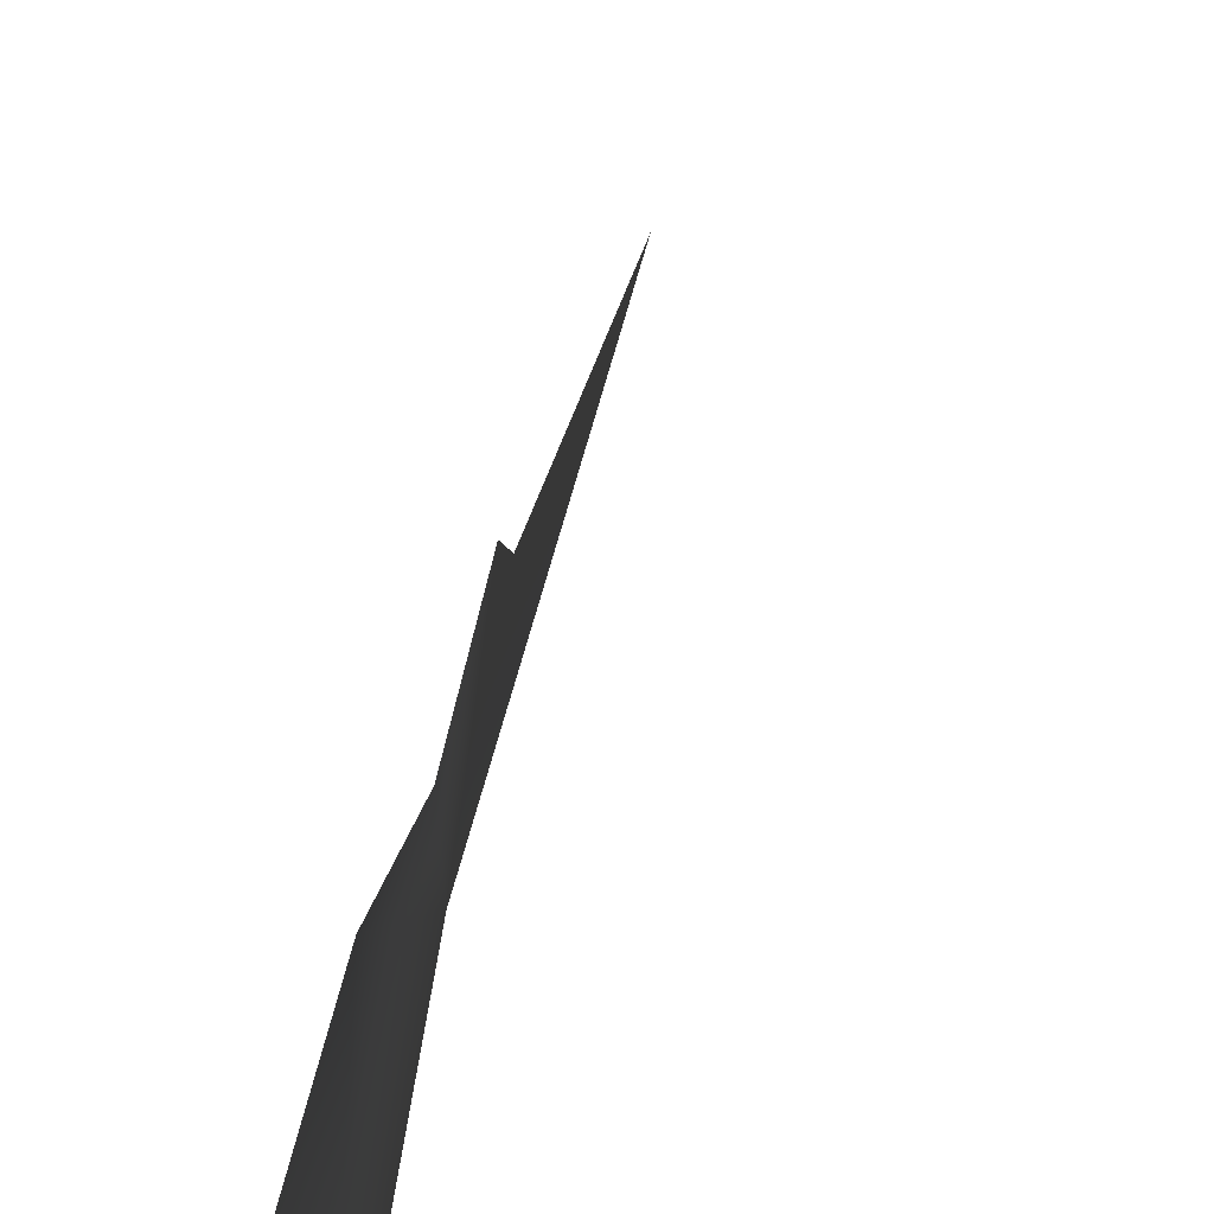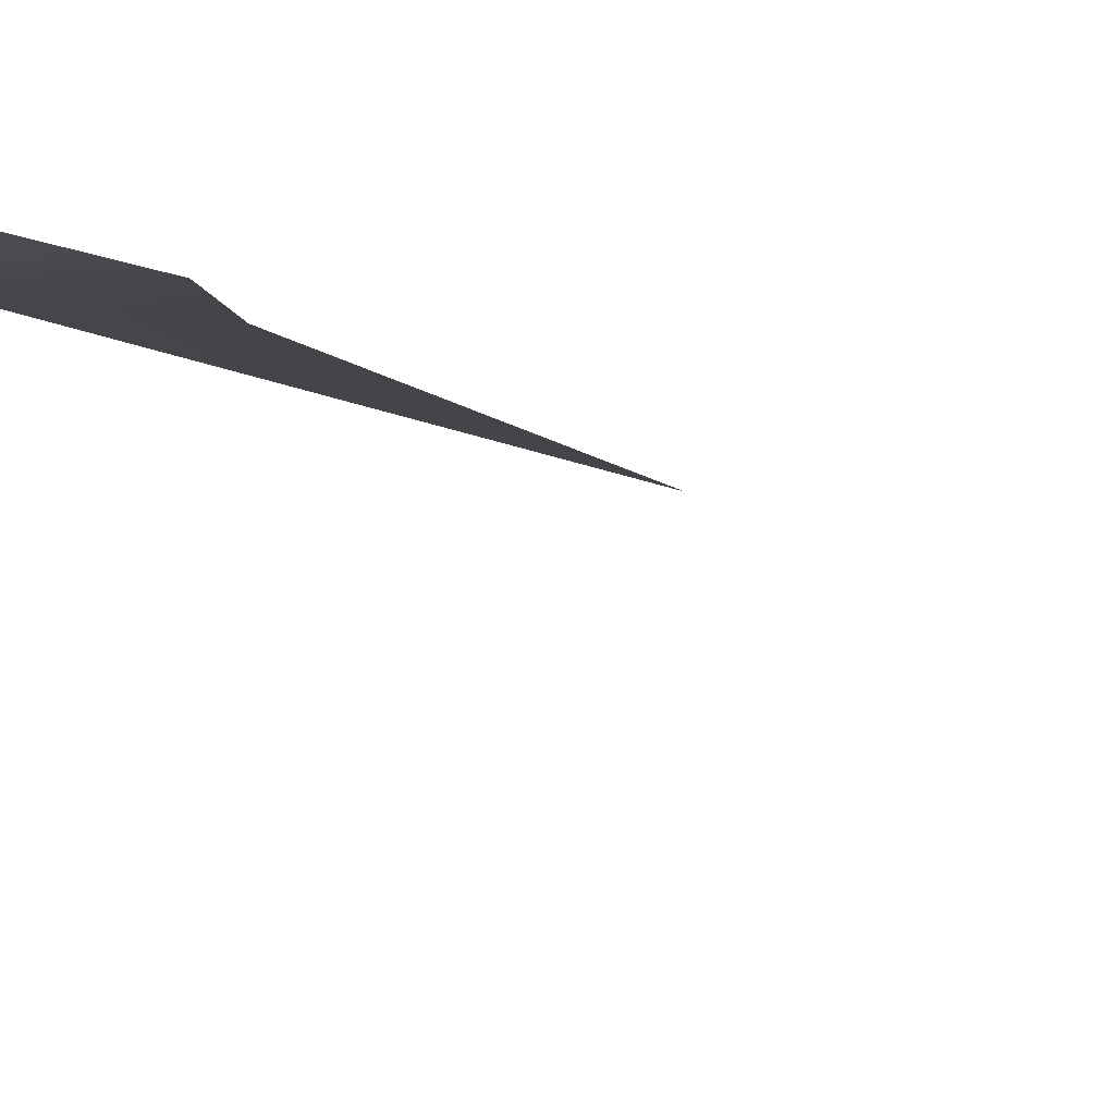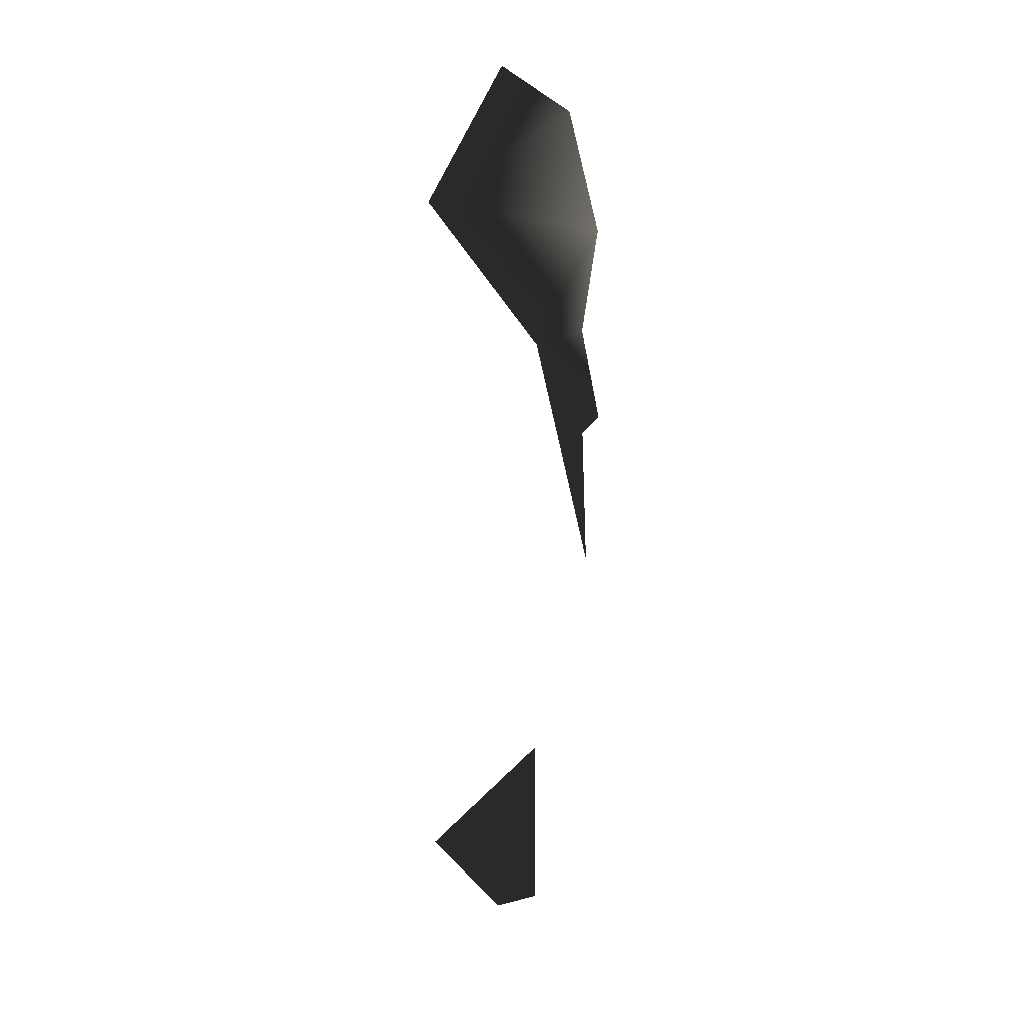
<metadata>
{"format":"obj","ext":"obj","renderer":"f3d","projection":"perspective","resolution":1024,"background":"white","views":[{"elev":-36.8,"azim":-14.3,"up":"+Z"},{"elev":-68.1,"azim":-111.8,"up":"+Z"},{"elev":13.1,"azim":-58.6,"up":"+Y"}]}
</metadata>
<code>
v -0.6307 -2.028 6.471
v -0.6307 -2.153 6.218
v -0.6307 -1.854 5.787
v -0.6307 -1.128 6.468
v -0.6307 1.128 6.468
v -0.6307 1.854 5.787
v -0.6292 1.735 6.827
v -0.6307 1.22 6.741
v -0.6453 0.78 6.852
v -0.6453 0.6848 6.757
v -0.6307 -1.368e-08 6.778
v -0.6307 2.329 6.657
v -0.6307 2.559 6.254
g SM_DF_CemeteryGate_01a_648_15
f 1 3 2
f 1 4 3
f 5 7 6
f 5 8 7
f 9 8 5
f 10 9 5
f 11 10 5
f 7 12 6
f 6 12 13

</code>
